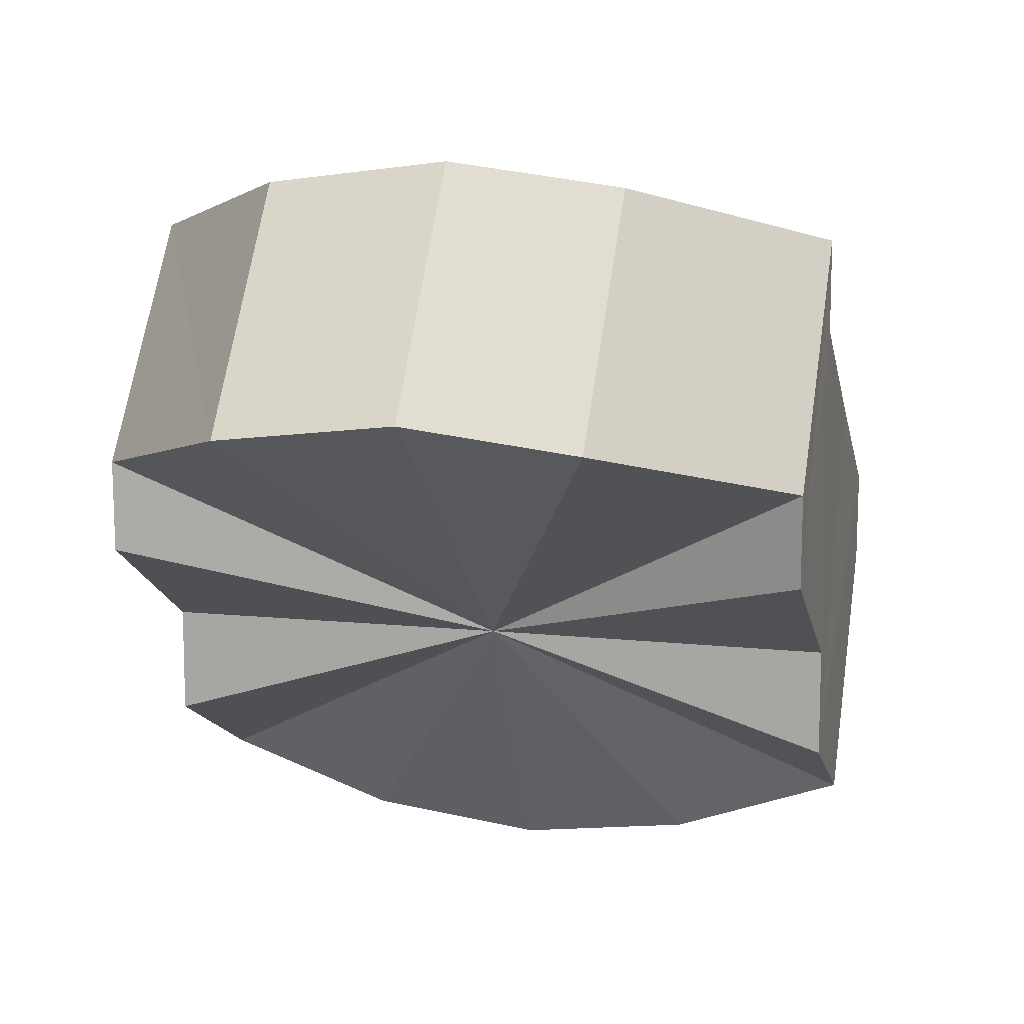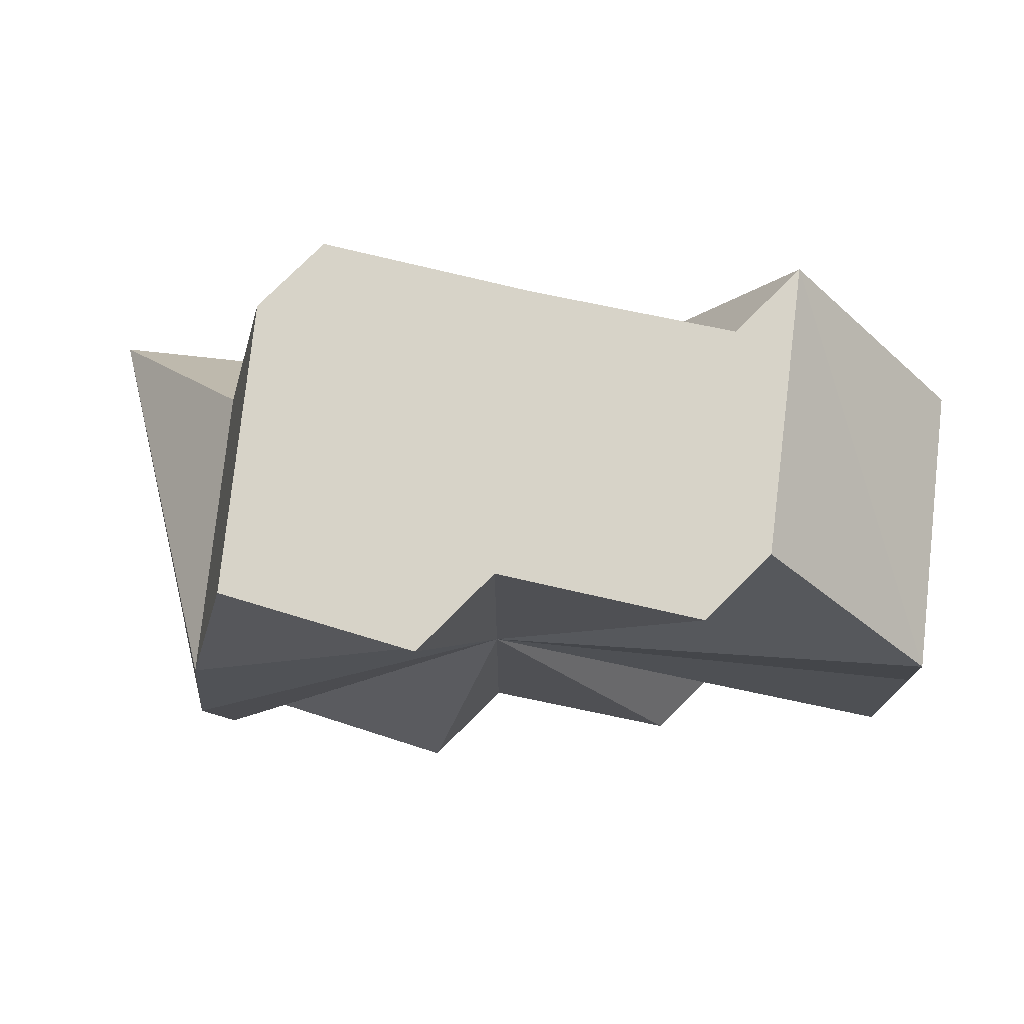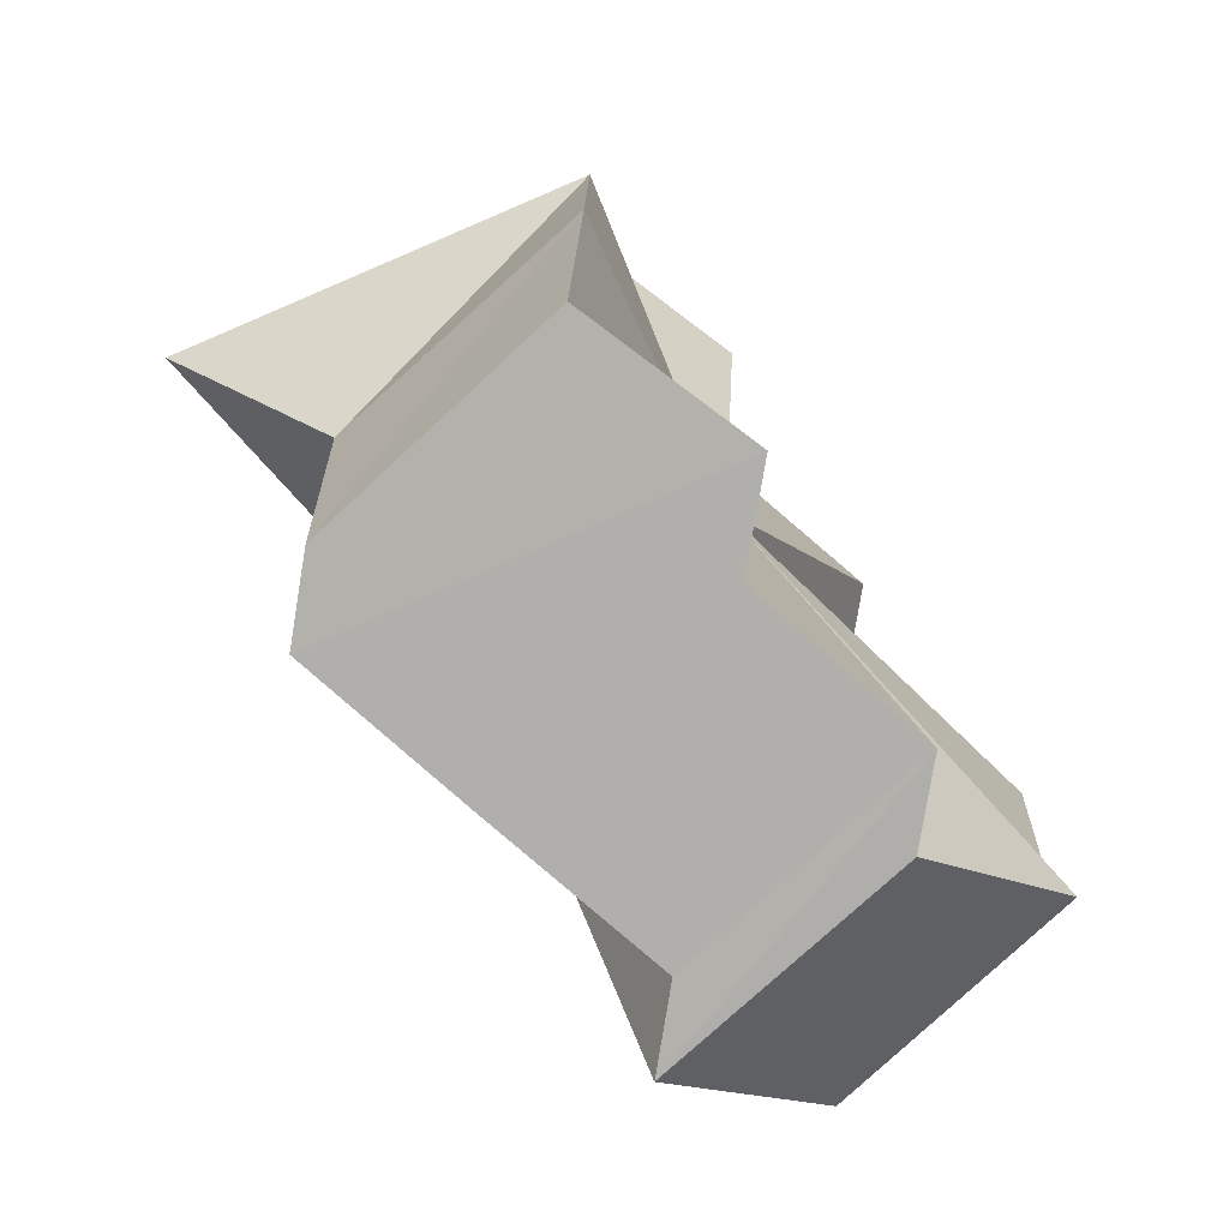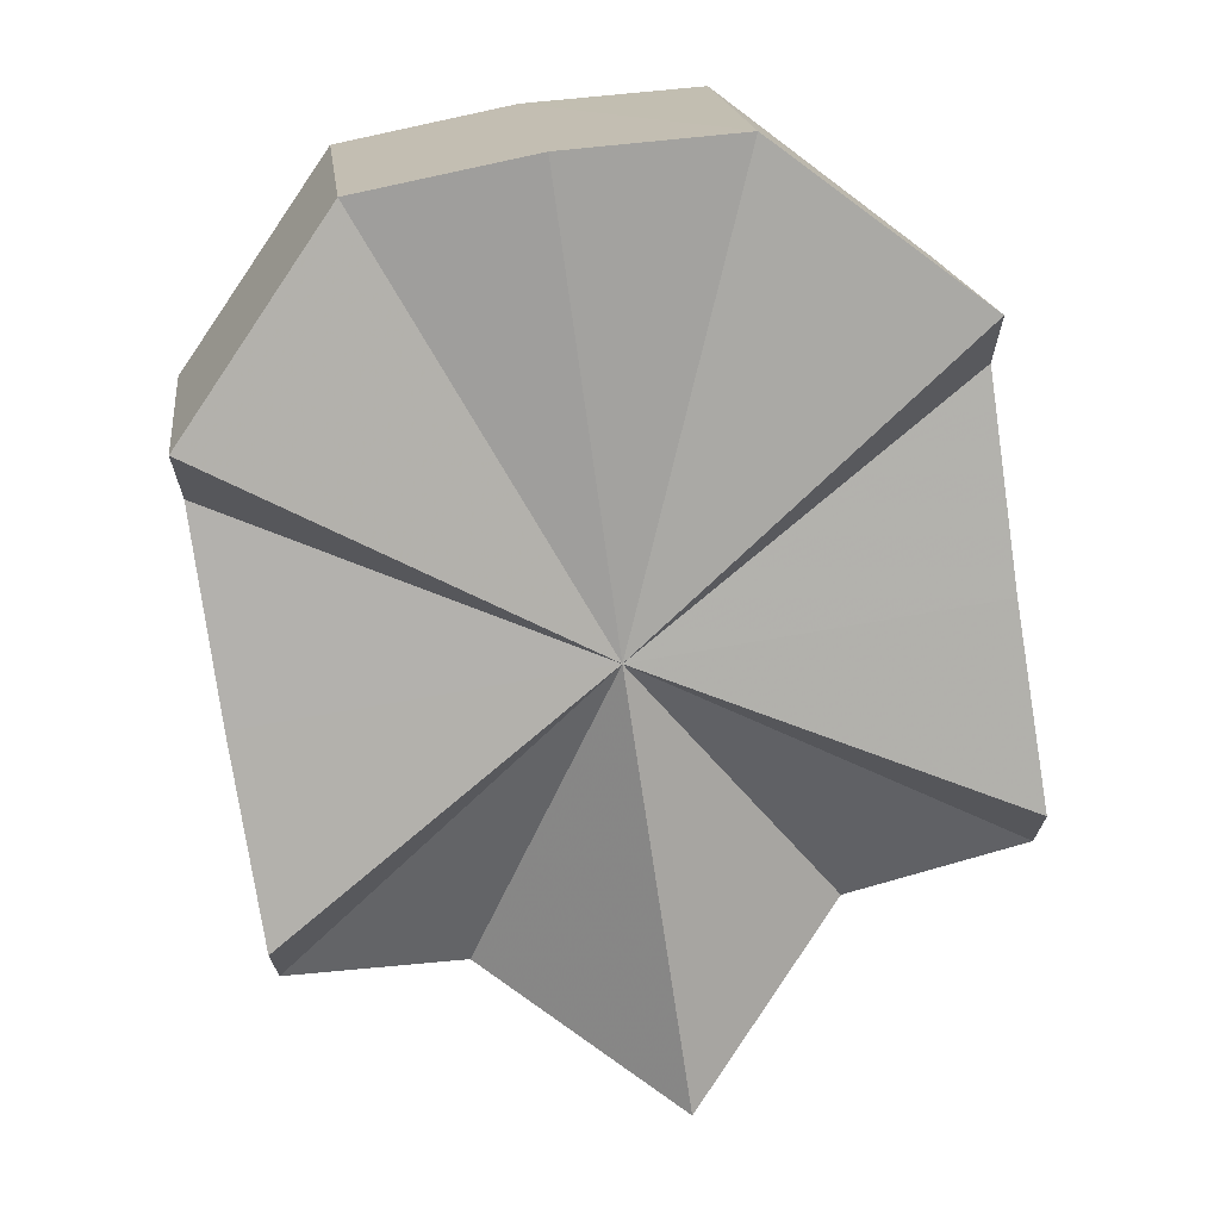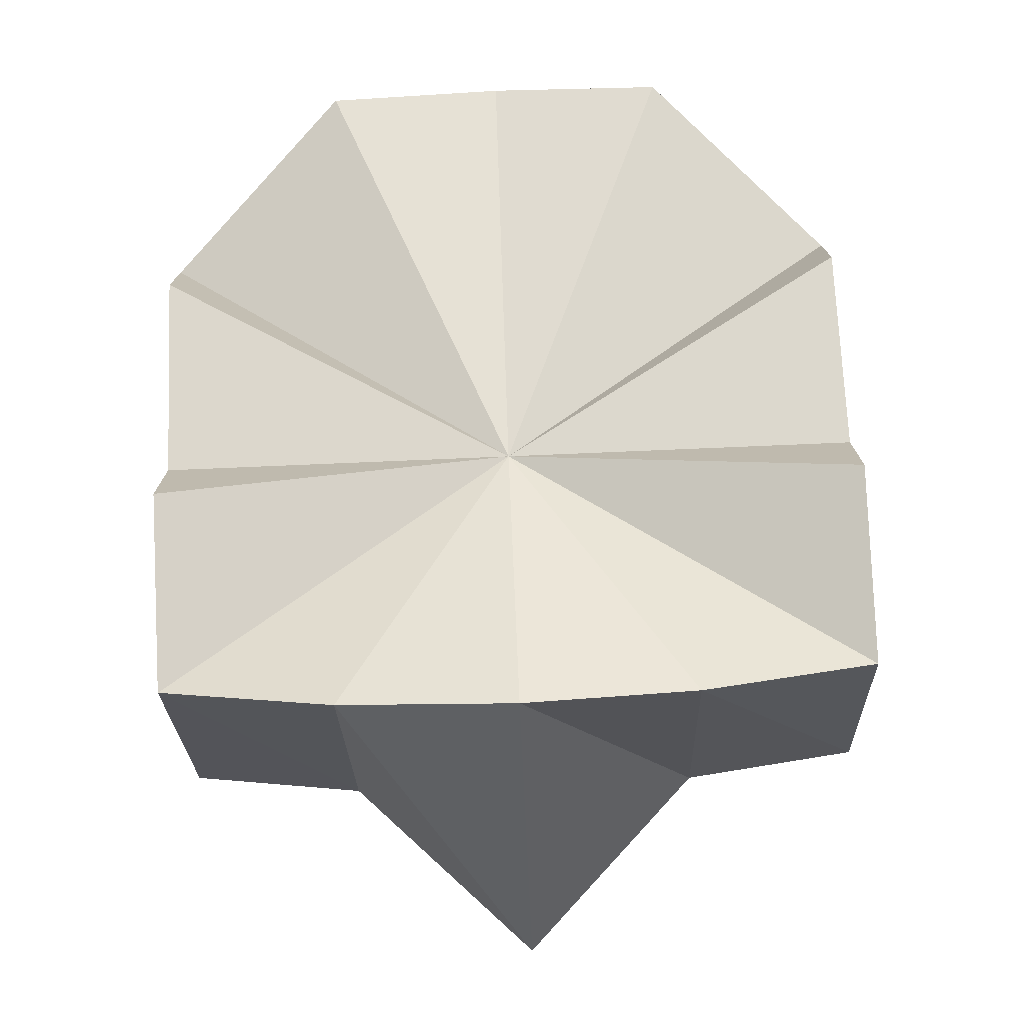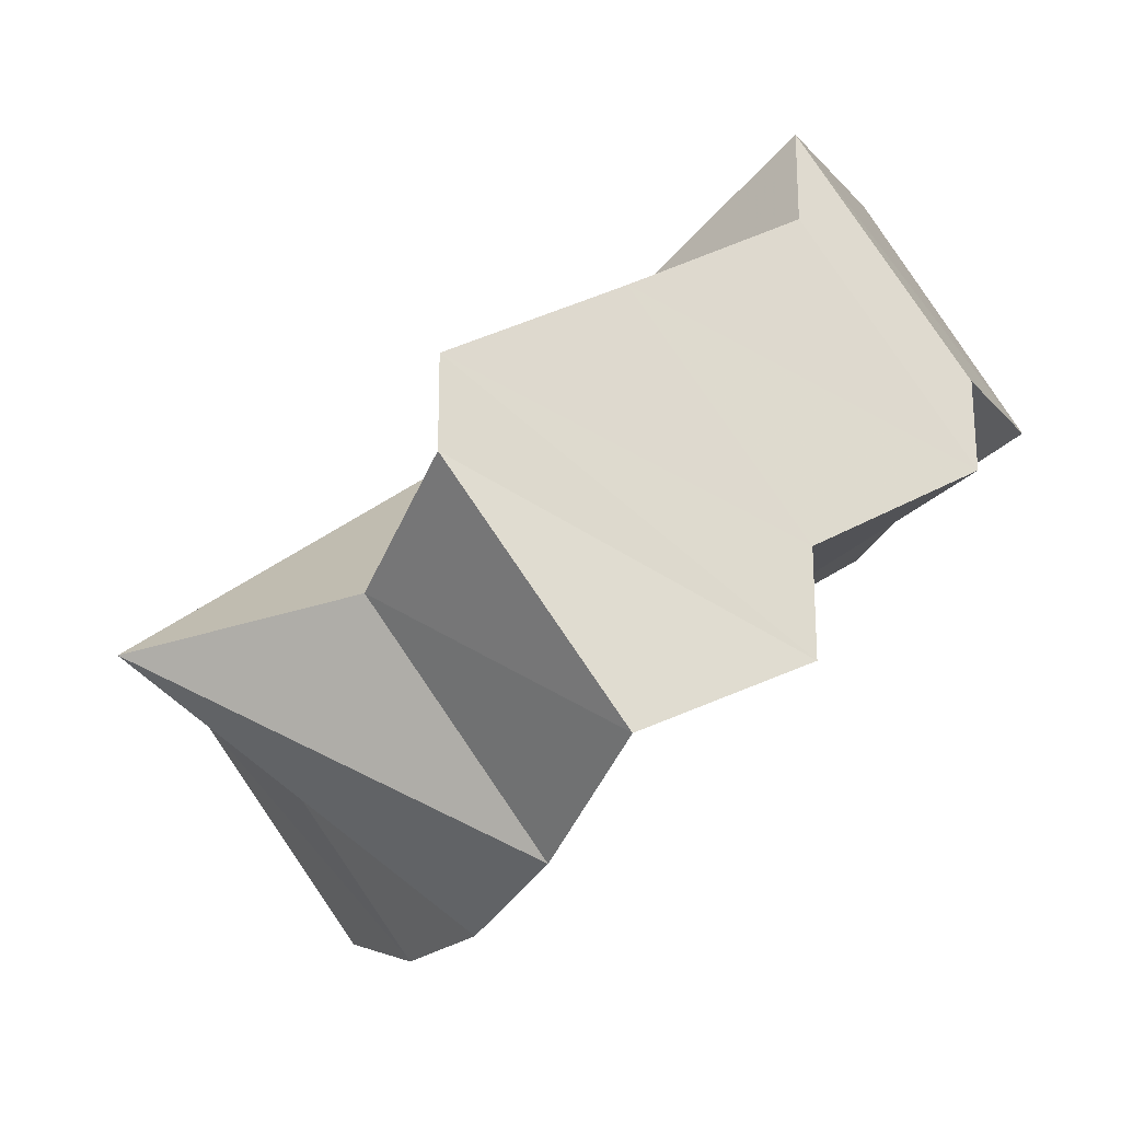
<metadata>
{"format":"obj","ext":"obj","renderer":"f3d","projection":"perspective","resolution":1024,"background":"white","views":[{"elev":11.8,"azim":-76.0,"up":"+Z"},{"elev":76.6,"azim":-135.5,"up":"+Y"},{"elev":-78.5,"azim":170.5,"up":"+Y"},{"elev":70.2,"azim":79.7,"up":"+Z"},{"elev":-75.5,"azim":-87.4,"up":"+Z"},{"elev":-23.7,"azim":156.8,"up":"+Z"}]}
</metadata>
<code>
o 31170
v 2241 1880 8.003
v 2241 1880 8.004
v 2241 1880 7.99
v 2241 1880 7.99
v 2241 1880 8.004
v 2241 1880 7.991
v 2241 1880 8.008
v 2241 1880 7.991
v 2241 1880 7.995
v 2241 1880 8.019
v 2241 1880 8.013
v 2241 1880 8
v 2241 1880 8.019
v 2241 1880 8.006
v 2241 1880 8.025
v 2241 1880 8.012
v 2241 1880 8.03
v 2241 1880 8.012
v 2241 1880 8.017
v 2241 1880 8.034
v 2241 1880 8.021
v 2241 1880 8.035
v 2241 1880 8.022
v 2241 1880 8.034
v 2241 1880 8.021
v 2241 1880 8.03
v 2241 1880 8.017
v 2241 1880 8.025
v 2241 1880 8.017
v 2241 1880 8.012
v 2241 1880 8.019
v 2241 1880 8.006
v 2241 1880 8.013
v 2241 1880 8
v 2241 1880 8.008
v 2241 1880 7.995
v 2241 1880 8.004
v 2241 1880 8.003
v 2241 1880 8.004
v 2241 1880 7.995
v 2241 1880 7.991
v 2241 1880 8.003
v 2241 1880 7.991
v 2241 1880 8.008
v 2241 1880 8.013
v 2241 1880 8.019
v 2241 1880 8.025
v 2241 1880 8.03
v 2241 1880 8.034
v 2241 1880 8.035
v 2241 1880 8.034
v 2241 1880 8.03
v 2241 1880 8.025
v 2241 1880 8.019
v 2241 1880 8.013
v 2241 1880 8.008
v 2241 1880 8.008
v 2241 1880 8.013
v 2241 1880 7.995
v 2241 1880 8.019
v 2241 1880 8
v 2241 1880 8.025
v 2241 1880 8.006
v 2241 1880 8.03
v 2241 1880 8.034
v 2241 1880 8.017
v 2241 1880 8.035
v 2241 1880 8.021
v 2241 1880 8.034
v 2241 1880 8.022
v 2241 1880 8.03
v 2241 1880 8.021
v 2241 1880 8.025
v 2241 1880 8.019
v 2241 1880 8.012
v 2241 1880 8.013
v 2241 1880 8.006
v 2241 1880 8.008
v 2241 1880 8
v 2241 1880 8.006
v 2241 1880 7.99
v 2241 1880 7.991
v 2241 1880 7.991
v 2241 1880 7.995
v 2241 1880 7.995
v 2241 1880 8
v 2241 1880 8
v 2241 1880 8.006
v 2241 1880 8.006
v 2241 1880 8.012
v 2241 1880 8.012
v 2241 1880 8.017
v 2241 1880 8.017
v 2241 1880 8.021
v 2241 1880 8.021
v 2241 1880 8.022
f 1 2 3
f 4 5 6
f 5 7 8
f 6 7 9
f 10 7 5
f 9 11 12
f 12 13 14
f 14 15 16
f 15 17 18
f 10 17 15
f 16 17 19
f 19 20 21
f 21 22 23
f 23 24 25
f 25 26 27
f 26 28 29
f 27 28 30
f 10 28 26
f 30 31 32
f 32 33 34
f 34 35 36
f 10 37 38
f 35 39 40
f 10 39 35
f 36 39 41
f 41 42 4
f 39 42 43
f 10 42 39
f 10 44 45
f 10 45 46
f 10 46 47
f 10 48 49
f 10 49 50
f 10 50 51
f 10 51 52
f 10 53 54
f 10 54 55
f 10 55 56
f 57 58 59
f 58 60 61
f 60 62 63
f 64 65 66
f 65 67 68
f 67 69 70
f 69 71 72
f 73 74 75
f 74 76 77
f 76 78 79
f 80 81 82
f 80 83 81
f 80 82 84
f 80 85 83
f 80 84 86
f 80 87 85
f 80 86 88
f 80 89 87
f 80 88 90
f 80 91 89
f 80 90 92
f 80 93 91
f 80 92 94
f 80 95 93
f 80 94 96
f 80 96 95

</code>
